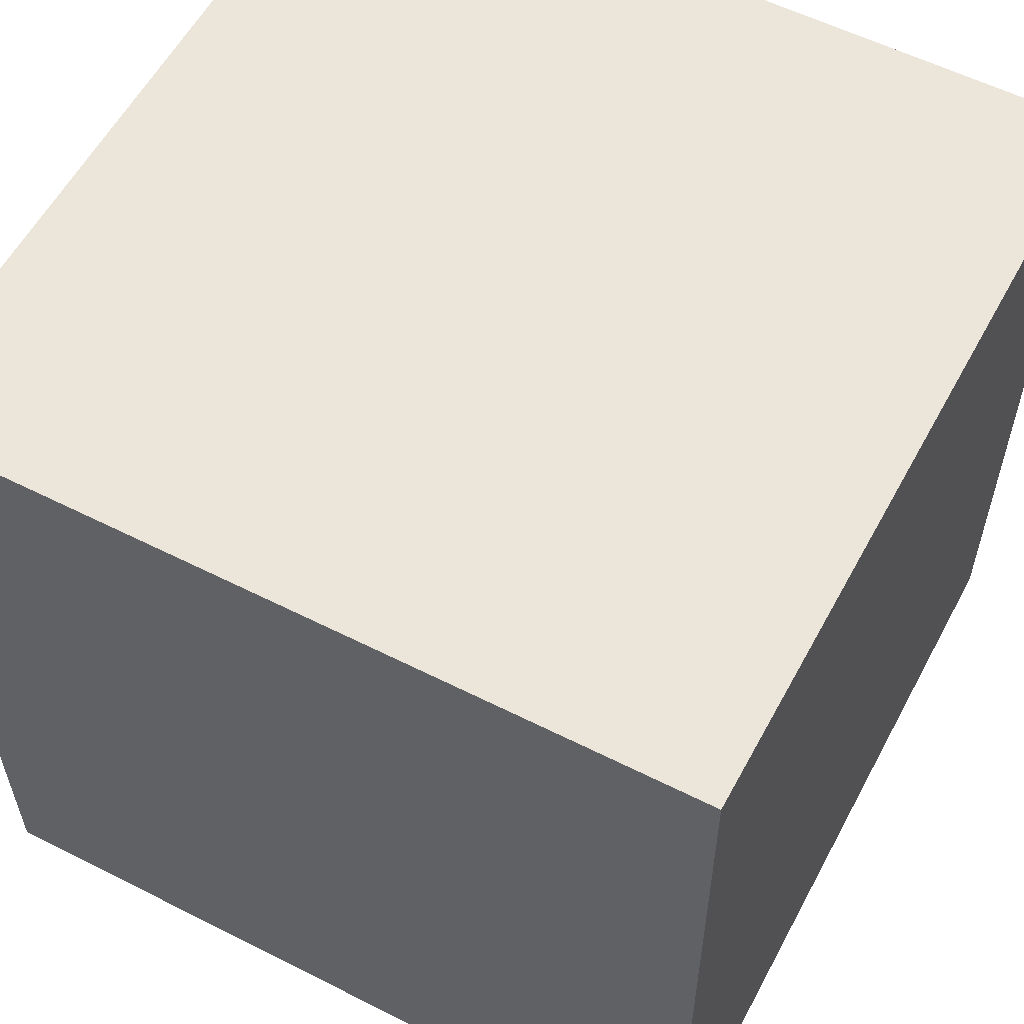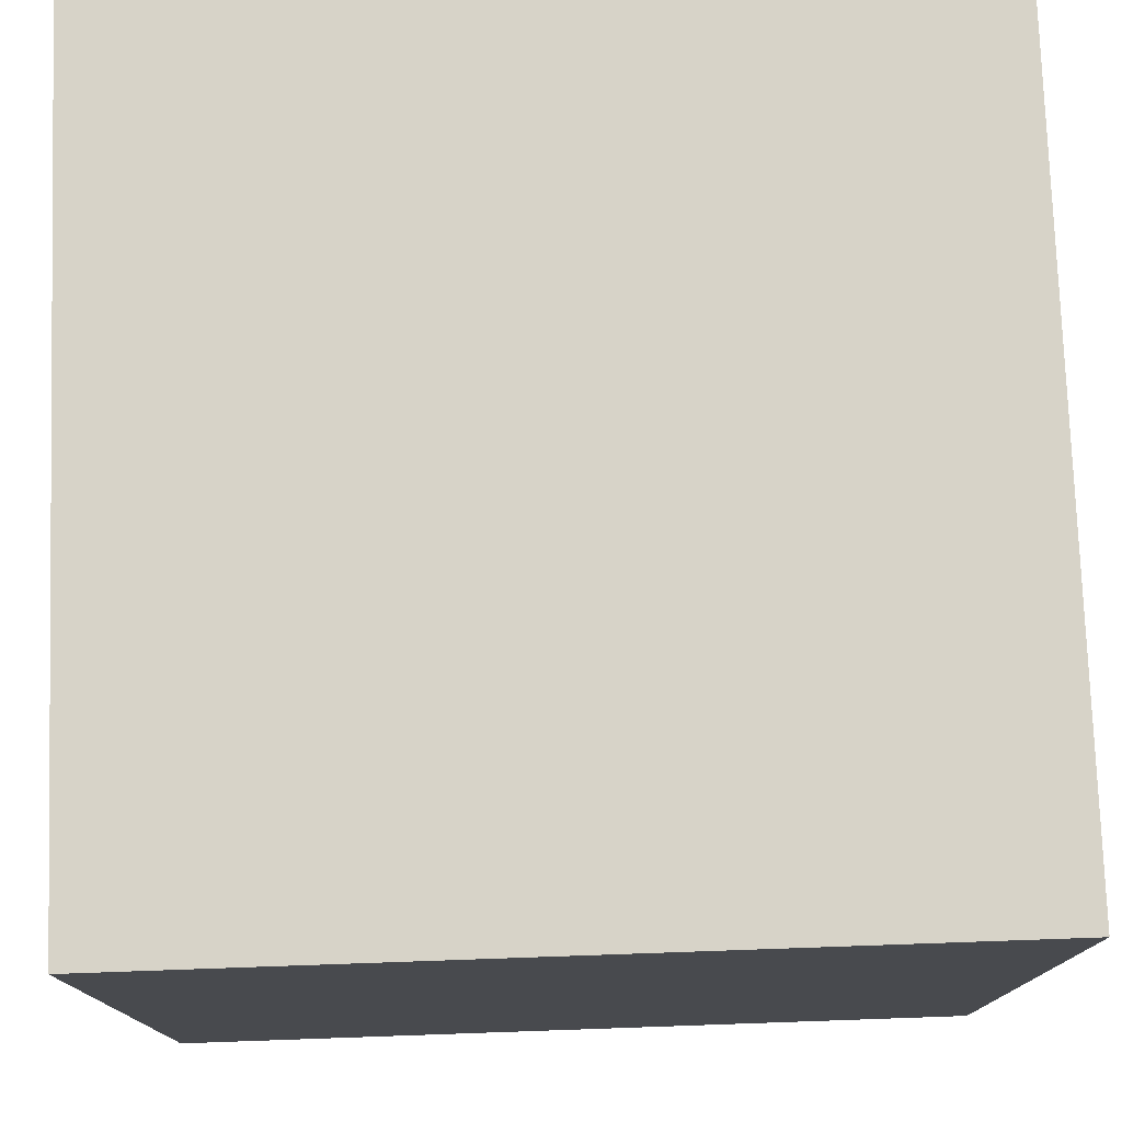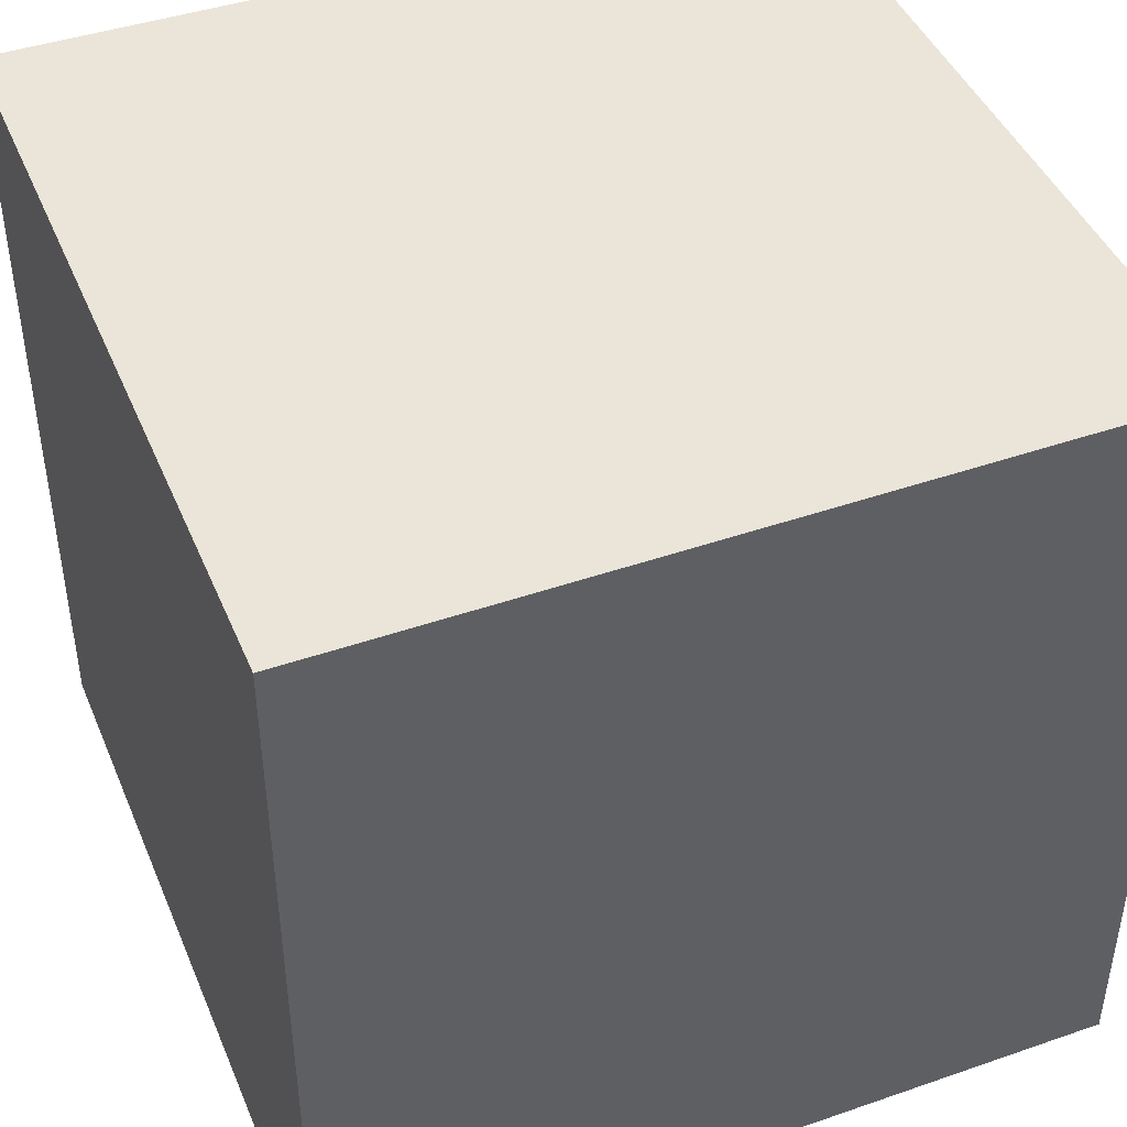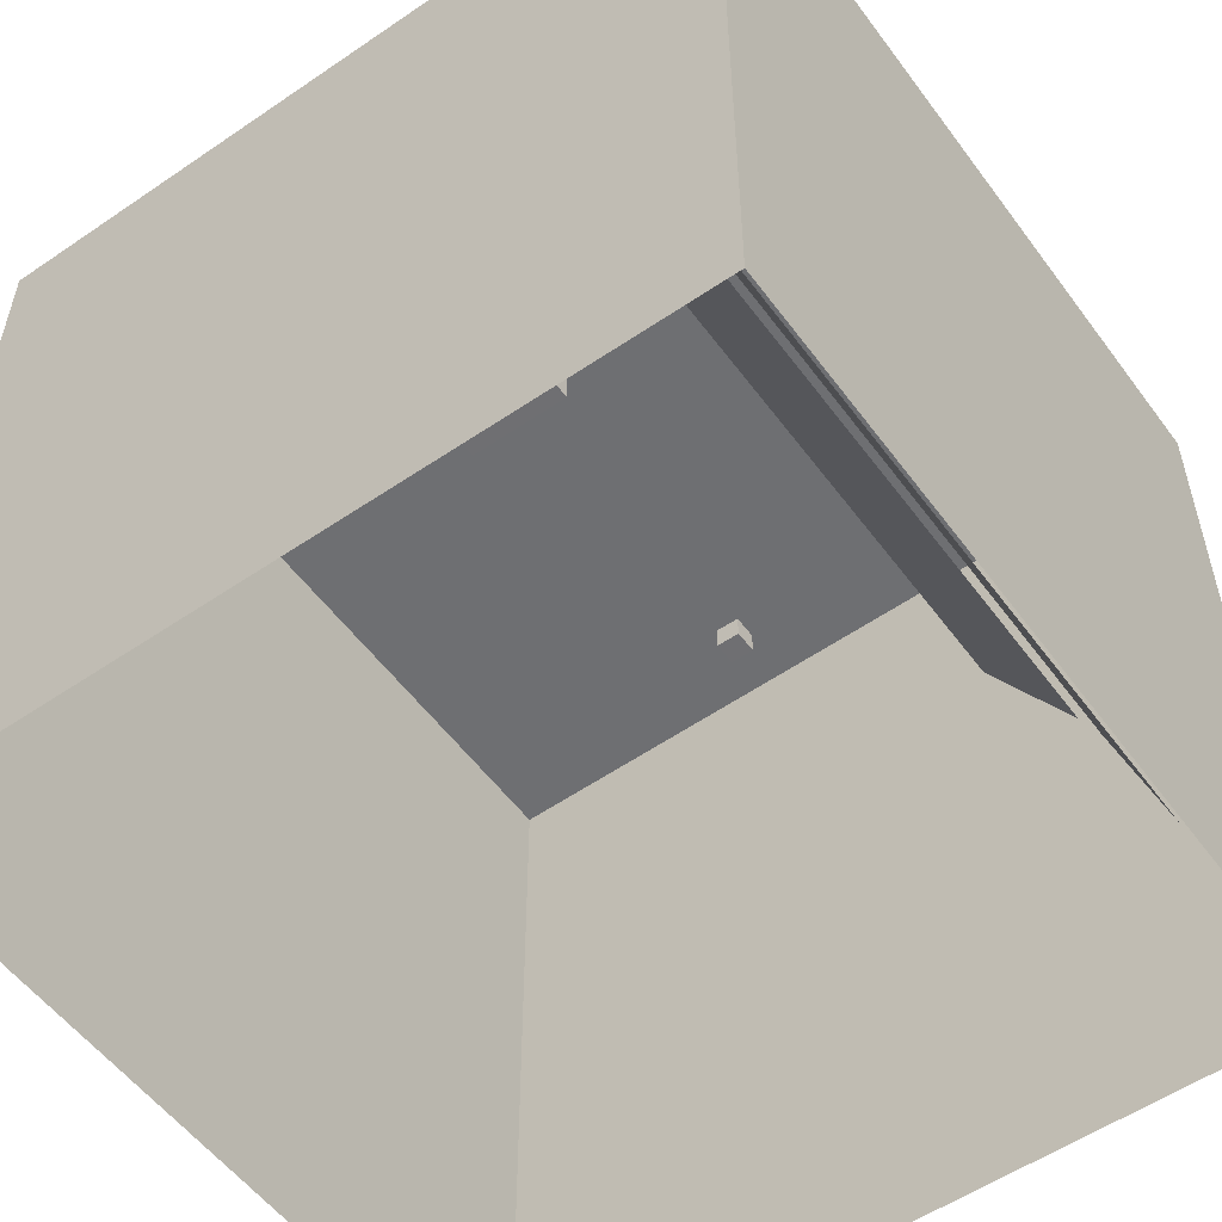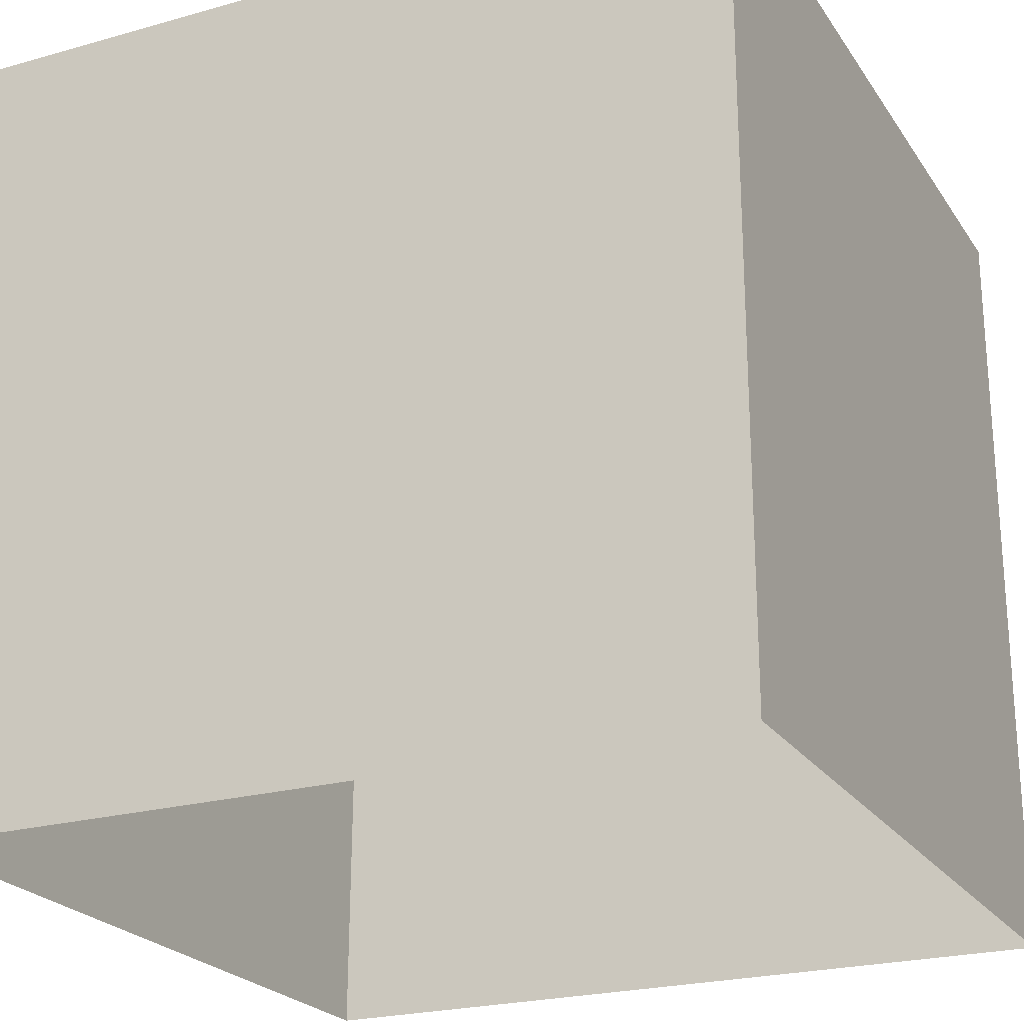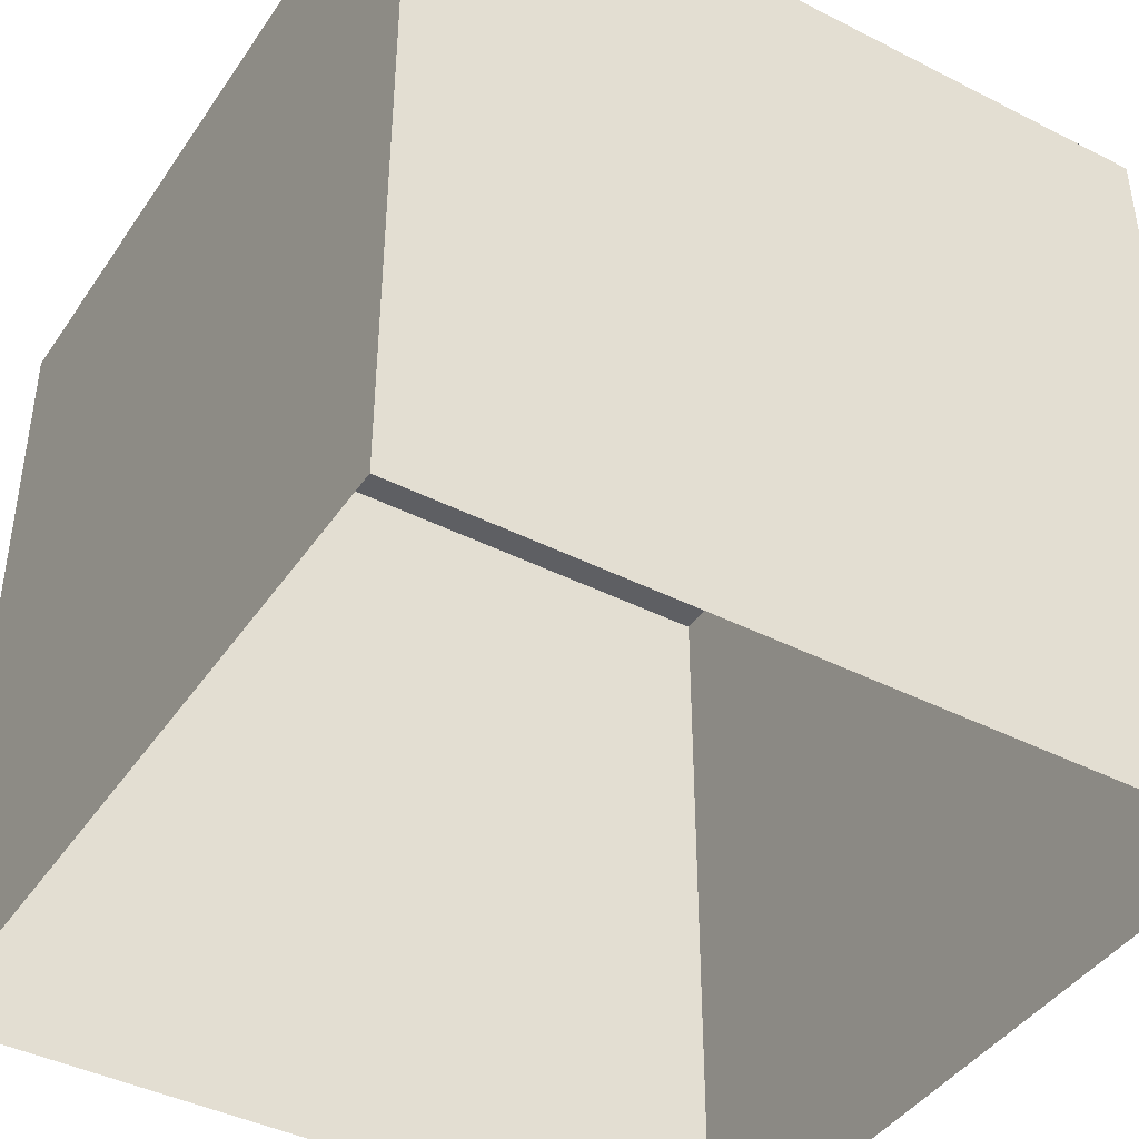
<metadata>
{"format":"obj","ext":"obj","renderer":"f3d","projection":"perspective","resolution":1024,"background":"white","views":[{"elev":57.4,"azim":27.7,"up":"+Z"},{"elev":76.8,"azim":-92.0,"up":"+Y"},{"elev":44.5,"azim":-112.0,"up":"+Z"},{"elev":-54.7,"azim":-54.2,"up":"+Z"},{"elev":-23.3,"azim":-154.6,"up":"+Z"},{"elev":-42.0,"azim":-31.4,"up":"+Z"}]}
</metadata>
<code>
v -0.9256 -0.3368 3.628
v -0.9256 -0.3368 4.33
v -1.628 -0.3368 4.33
v -1.628 -0.3368 3.628
v -0.9256 0.3654 3.628
v -0.9256 0.3654 4.33
v -1.628 0.3654 4.33
v -1.628 0.3654 3.628
f 2 1 5
f 2 5 6
f 6 7 3
f 6 3 2
f 7 8 4
f 7 4 3
f 1 4 8
f 1 8 5
f 1 2 3
f 1 3 4
f 8 7 6
f 8 6 5
v 1.426 -0.08147 3.902
v 1.426 -0.08147 4.065
v 1.264 -0.08147 4.065
v 1.264 -0.08147 3.902
v 1.426 0.08147 3.902
v 1.426 0.08147 4.065
v 1.264 0.08147 4.065
v 1.264 0.08147 3.902
f 10 9 13
f 10 13 14
f 14 15 11
f 14 11 10
f 15 16 12
f 15 12 11
f 9 12 16
f 9 16 13
f 9 10 11
f 9 11 12
f 16 15 14
f 16 14 13
v 2.573 -1.703 3.156
v 2.573 -1.122 4.105
v -2.573 -1.122 4.105
v -2.573 -1.703 3.156
f 18 17 20
f 18 20 19
v 2.573 -2.191 1.786
v 2.573 -1.837 2.887
v -2.573 -1.837 2.887
v -2.573 -2.191 1.786
f 22 21 24
f 22 24 23
v 2.728 -2.73 5.592
v -2.768 -2.73 5.592
v -2.768 2.758 5.596
v 2.792 2.758 5.596
f 25 26 27
f 25 27 28
v 2.792 2.763 0.00437
v 2.792 2.758 5.596
v -2.768 2.758 5.596
v -2.768 2.763 0.00437
f 29 30 31
f 29 31 32
v 2.76 -2.725 0
v -2.768 -2.725 0
v -2.768 -2.73 5.592
v 2.728 -2.73 5.592
f 33 34 35
f 33 35 36
v 2.76 -2.725 0
v 2.728 -2.73 5.592
v 2.792 2.758 5.596
v 2.792 2.763 0.00437
f 37 38 39
f 37 39 40
v -2.768 -2.73 5.592
v -2.768 -2.725 0
v -2.768 2.763 0.00437
v -2.768 2.758 5.596
f 41 42 43
f 41 43 44

</code>
